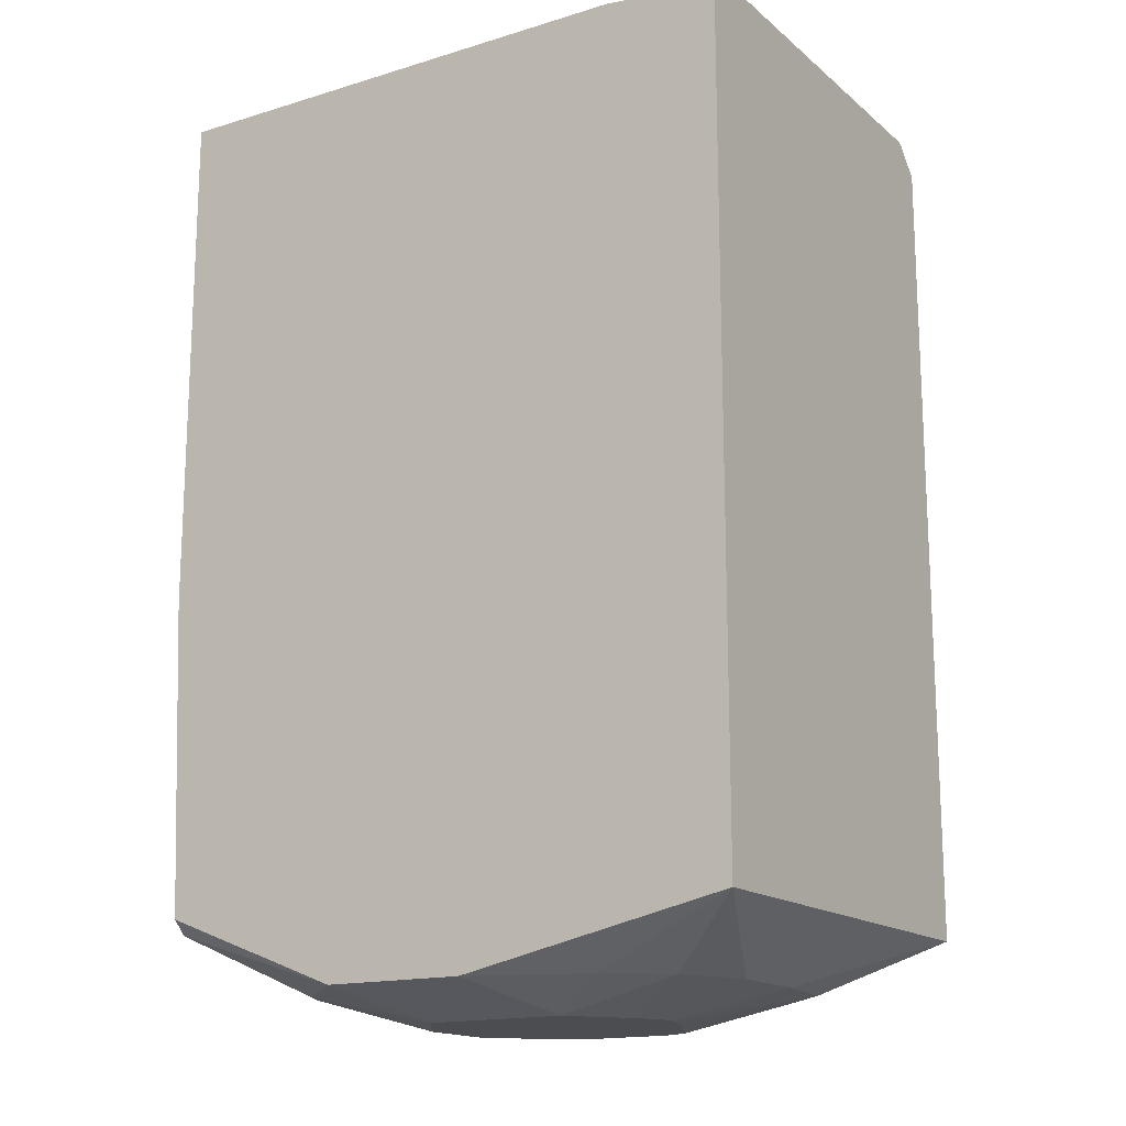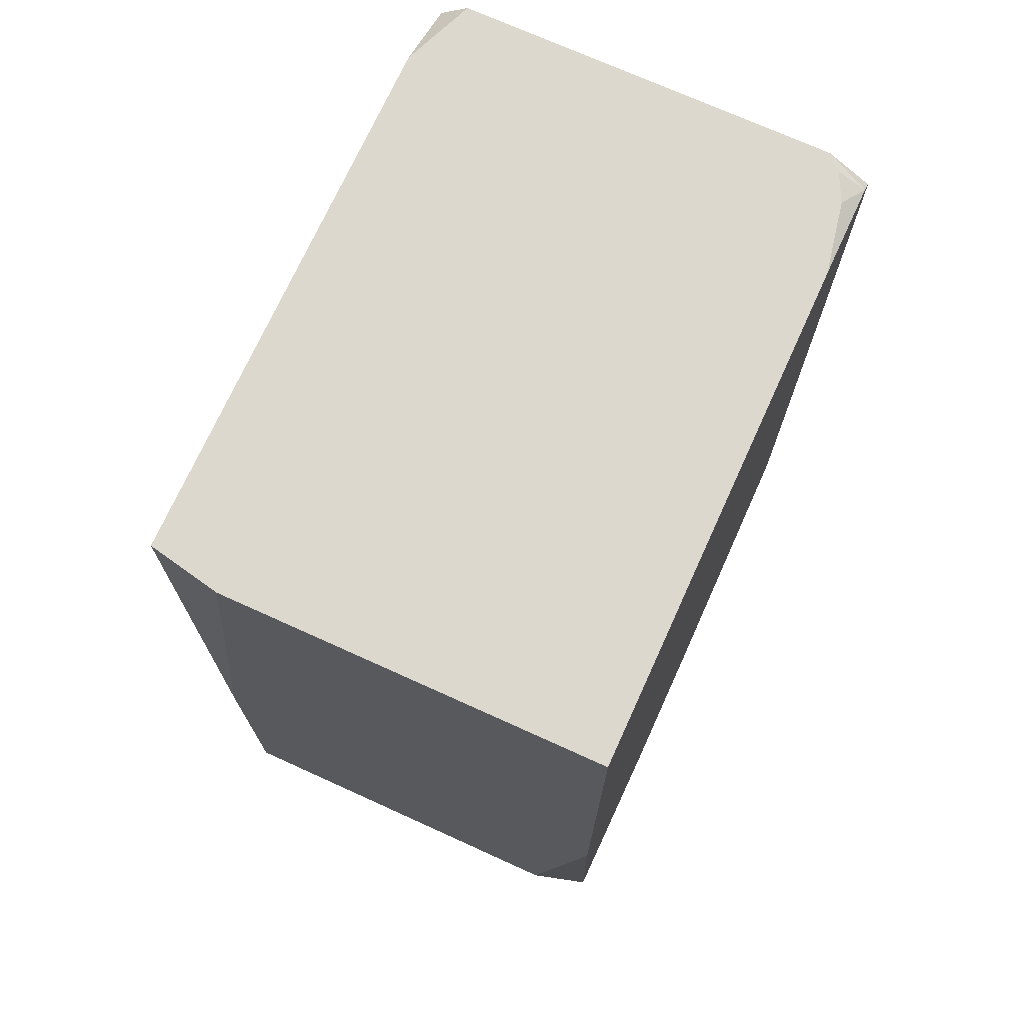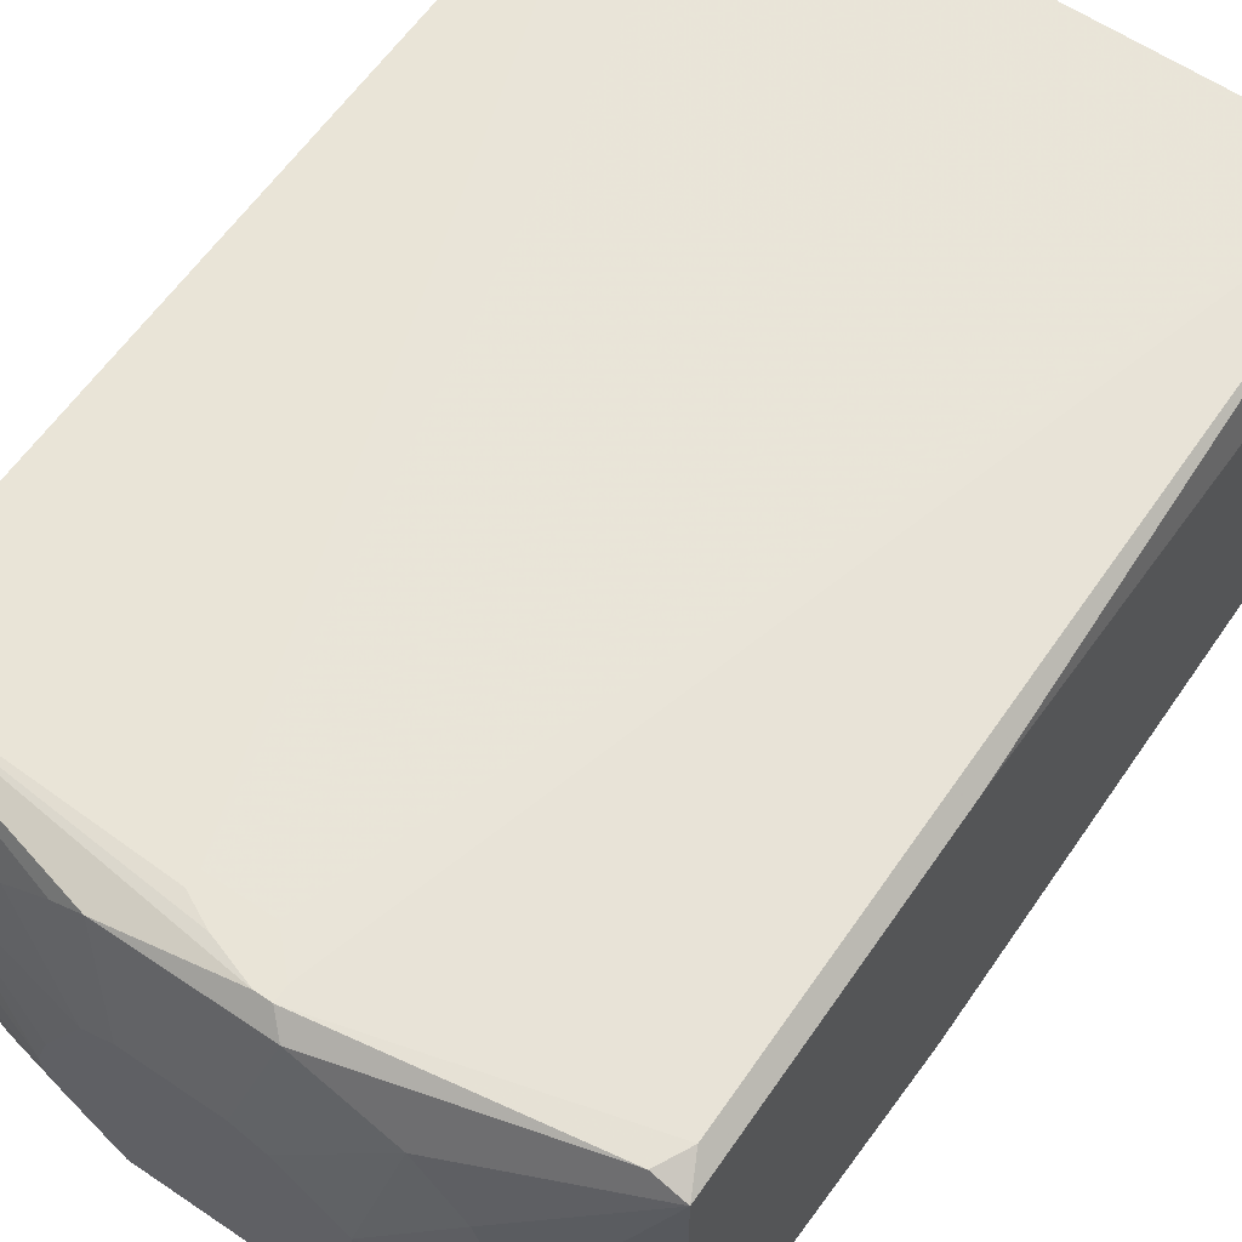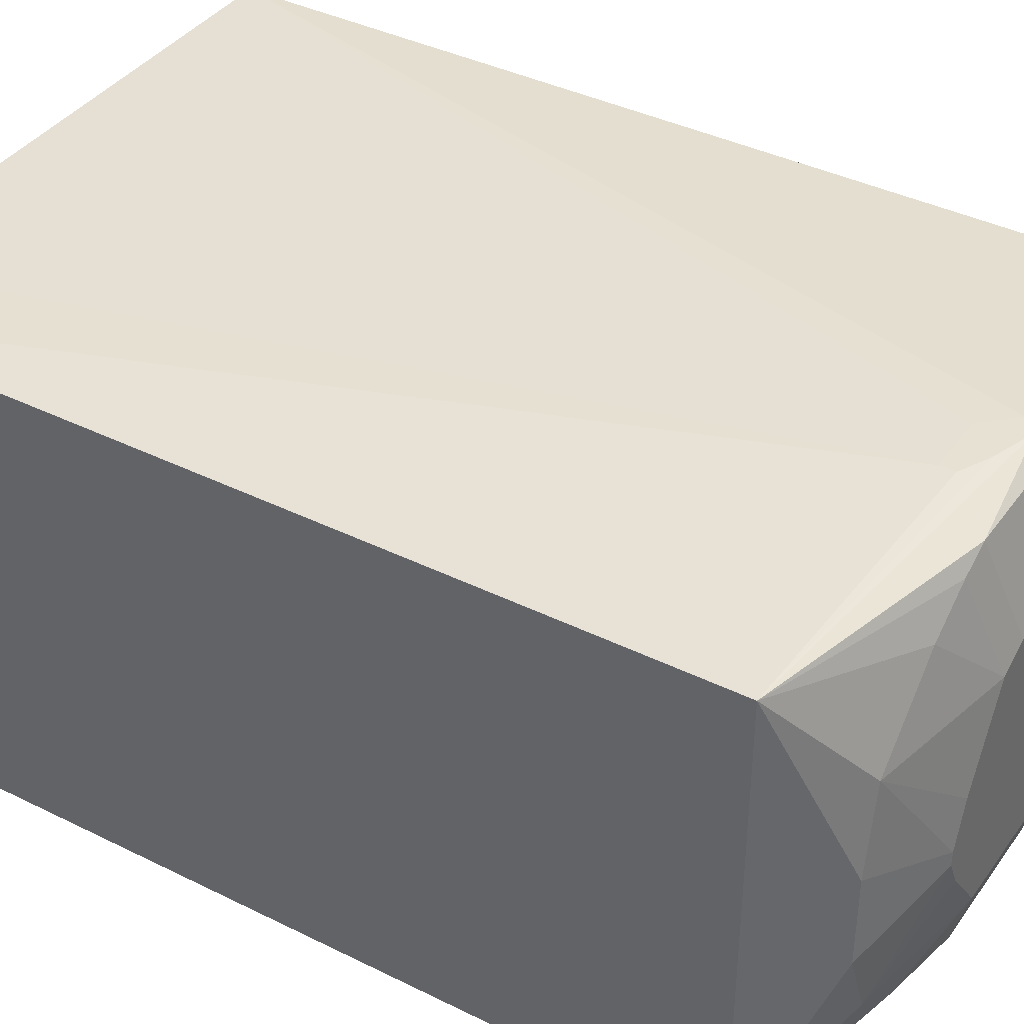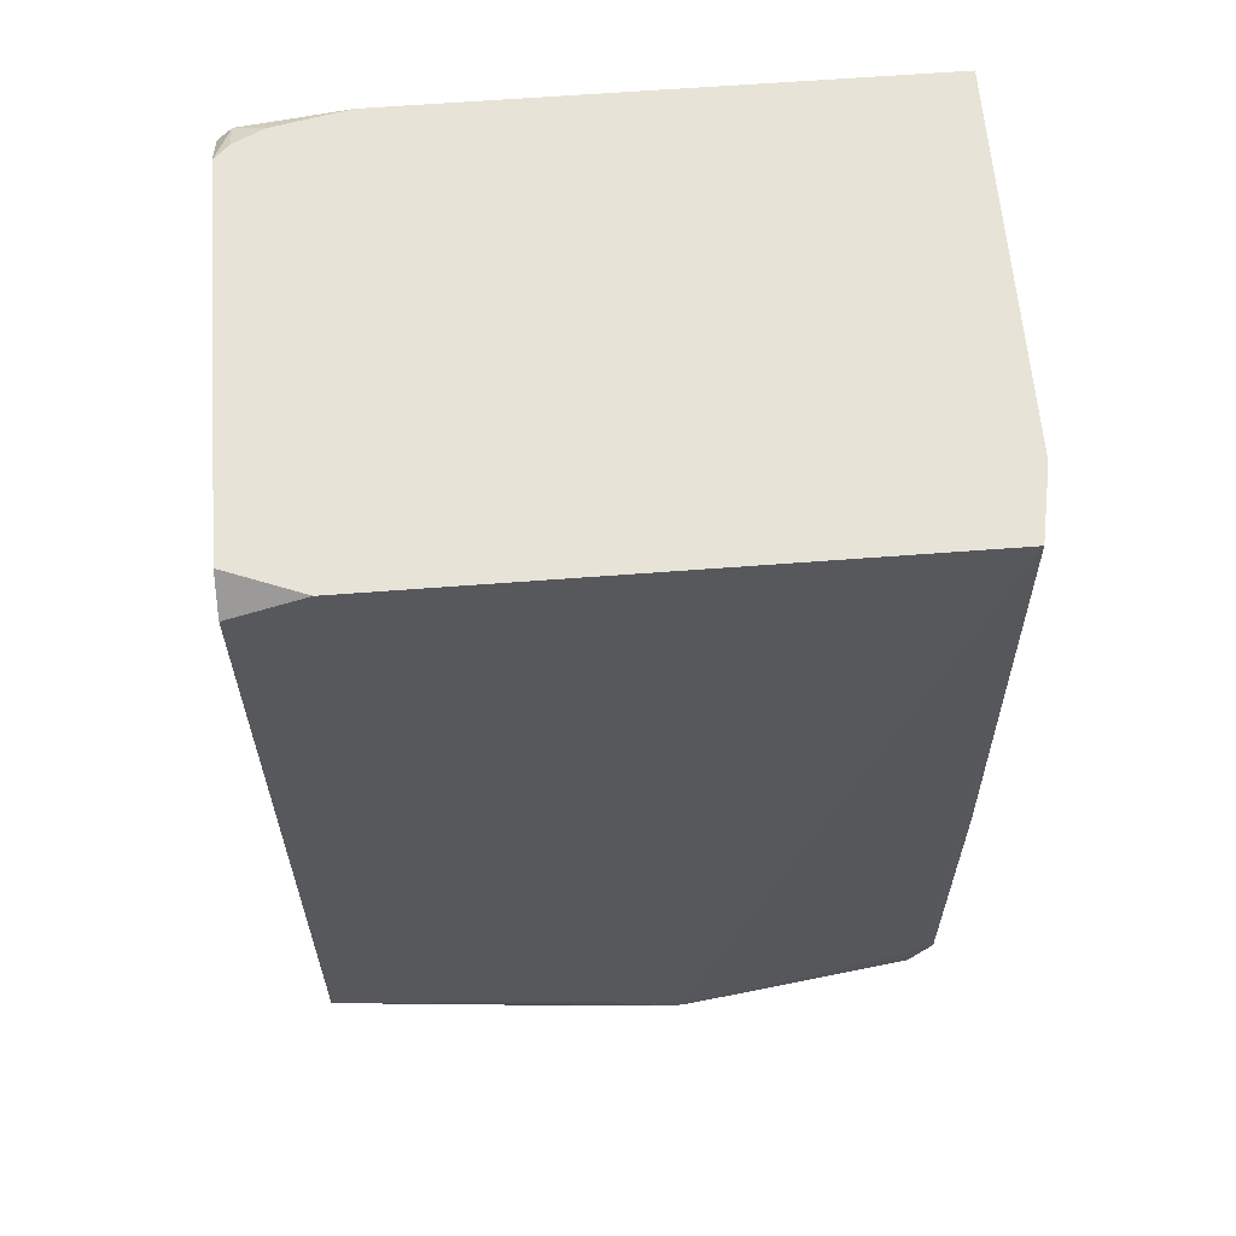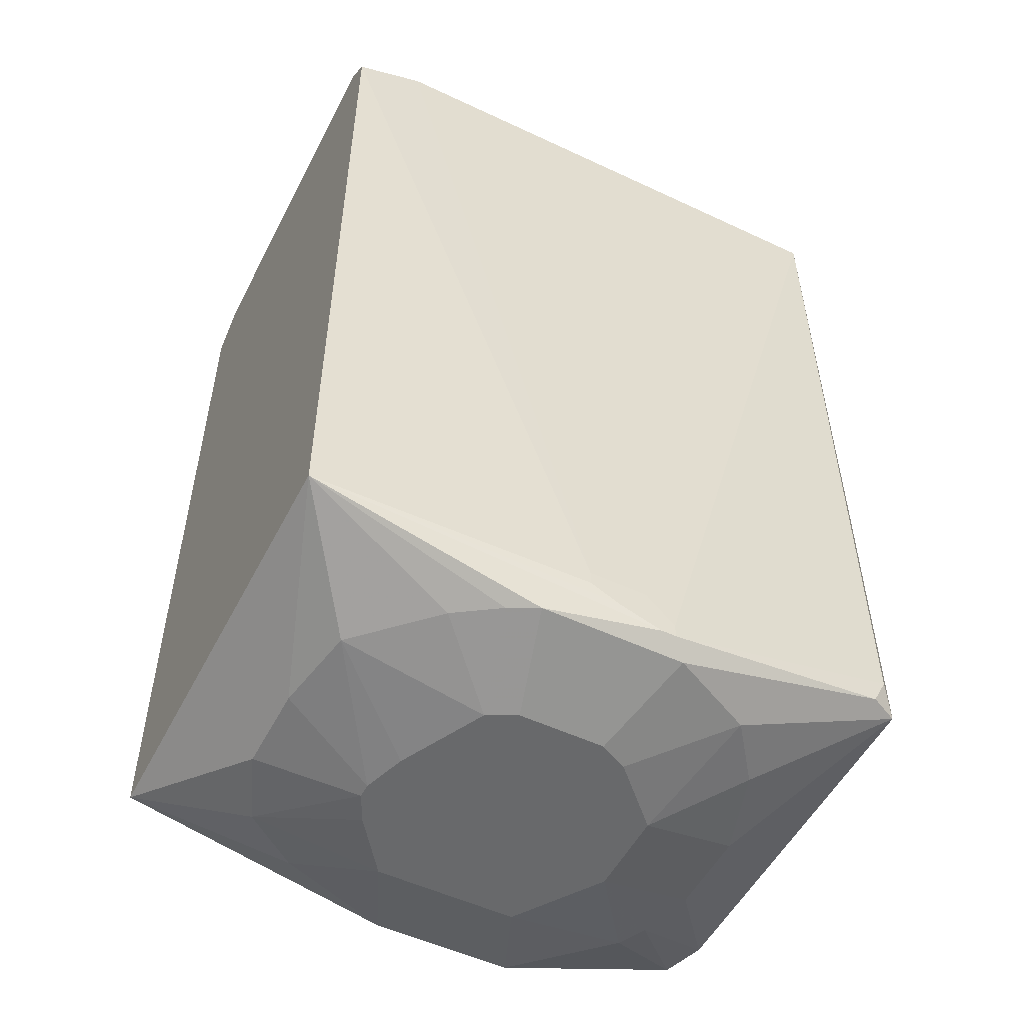
<metadata>
{"format":"obj","ext":"obj","renderer":"f3d","projection":"perspective","resolution":1024,"background":"white","views":[{"elev":-16.1,"azim":-147.9,"up":"+Y"},{"elev":72.4,"azim":114.4,"up":"+Y"},{"elev":60.9,"azim":34.5,"up":"+Z"},{"elev":38.9,"azim":-58.1,"up":"+Z"},{"elev":61.7,"azim":-4.5,"up":"+Y"},{"elev":-52.6,"azim":-26.8,"up":"+Y"}]}
</metadata>
<code>
v -0.01708 -0.02404 0.04399
v 0.01762 0.02358 0.06497
v 0.01762 0.02358 0.04399
v 0.01762 -0.005474 0.04399
v 0.01762 -0.006281 0.0682
v 0.01762 -0.02404 0.0682
v 0.01762 -0.02404 0.04721
v 0.01681 0.02358 0.06901
v 0.01681 -0.02242 0.06901
v 0.01681 -0.02323 0.04399
v 0.01681 -0.02404 0.04479
v 0.01601 -0.02404 0.06901
v 0.01278 -0.02726 0.05851
v 0.01278 -0.02726 0.05367
v 0.01197 -0.02726 0.05044
v 0.01116 -0.02726 0.06336
v 0.01116 -0.02726 0.04883
v 0.008742 -0.02726 0.06658
v 0.007128 -0.02888 0.05932
v 0.007128 -0.02888 0.05448
v 0.006321 -0.02726 0.04399
v 0.0039 -0.02726 0.06901
v 0.0039 -0.02888 0.06255
v 0.0039 -0.02888 0.04964
v 0.003093 -0.02565 0.06981
v 0.003093 -0.02646 0.06981
v 0.002285 -0.02646 0.06981
v 0.002285 -0.02888 0.06336
v 0.001478 -0.02404 0.06981
v -0.0001358 -0.02565 0.06981
v -0.00175 -0.02404 0.06981
v -0.00175 -0.02484 0.06981
v -0.00175 -0.02726 0.04399
v -0.002557 -0.02888 0.06336
v -0.004171 -0.02726 0.06901
v -0.004171 -0.02888 0.06255
v -0.004171 -0.02888 0.04964
v -0.005785 -0.02726 0.0682
v -0.006593 -0.02888 0.05771
v -0.006593 -0.02888 0.05286
v -0.0074 -0.02888 0.05529
v -0.0074 -0.02888 0.05448
v -0.008207 -0.02726 0.06658
v -0.008207 -0.02726 0.04641
v -0.01063 0.02358 0.04399
v -0.01144 -0.02726 0.06336
v -0.01144 -0.02726 0.04883
v -0.01224 -0.02726 0.06255
v -0.01305 0.02358 0.06901
v -0.01305 -0.02726 0.05771
v -0.01305 -0.02726 0.05286
v -0.01466 0.02358 0.04479
v -0.01708 -0.02404 0.06901
v -0.01628 0.02358 0.0456
v -0.01628 0.02277 0.04399
v -0.01708 0.02358 0.06739
v -0.01708 0.02358 0.04641
v -0.01708 0.02197 0.06901
v -0.01708 0.02197 0.04399
f 59 1 53
f 59 53 58
f 59 58 56
f 59 56 57
f 49 56 58
f 31 29 8
f 31 8 49
f 31 49 58
f 18 19 16
f 13 16 19
f 47 42 51
f 47 51 1
f 47 1 44
f 33 44 1
f 37 47 44
f 37 44 33
f 37 33 21
f 37 21 24
f 50 48 53
f 50 53 1
f 50 1 51
f 55 45 3
f 55 3 4
f 55 4 10
f 55 10 21
f 55 21 33
f 55 33 1
f 55 1 59
f 55 59 57
f 6 12 18
f 6 18 16
f 6 16 13
f 5 2 8
f 17 20 24
f 17 24 21
f 40 42 47
f 40 47 37
f 46 53 48
f 46 48 36
f 39 36 48
f 52 45 55
f 9 6 5
f 9 5 8
f 9 12 6
f 23 19 18
f 23 18 28
f 14 13 19
f 14 19 20
f 11 17 21
f 11 21 10
f 41 39 48
f 41 48 50
f 41 50 51
f 41 51 42
f 41 42 40
f 41 40 37
f 41 37 24
f 41 24 20
f 41 20 19
f 41 19 23
f 41 23 28
f 41 28 34
f 41 34 36
f 41 36 39
f 54 52 55
f 54 55 57
f 54 57 56
f 54 56 49
f 54 49 8
f 54 8 2
f 54 2 3
f 54 3 45
f 54 45 52
f 26 12 9
f 7 11 10
f 7 10 4
f 7 4 3
f 7 3 2
f 7 2 5
f 7 5 6
f 7 6 13
f 7 13 14
f 22 28 18
f 22 18 12
f 22 12 26
f 25 26 9
f 25 9 8
f 25 8 29
f 15 7 14
f 15 14 20
f 15 20 17
f 15 17 11
f 15 11 7
f 27 30 53
f 35 22 26
f 35 26 27
f 35 27 53
f 35 36 34
f 35 34 28
f 35 28 22
f 32 30 27
f 32 27 26
f 32 26 25
f 32 25 29
f 32 29 31
f 32 31 58
f 32 58 53
f 32 53 30
f 43 53 46
f 43 46 36
f 38 43 36
f 38 36 35
f 38 35 53
f 38 53 43

</code>
